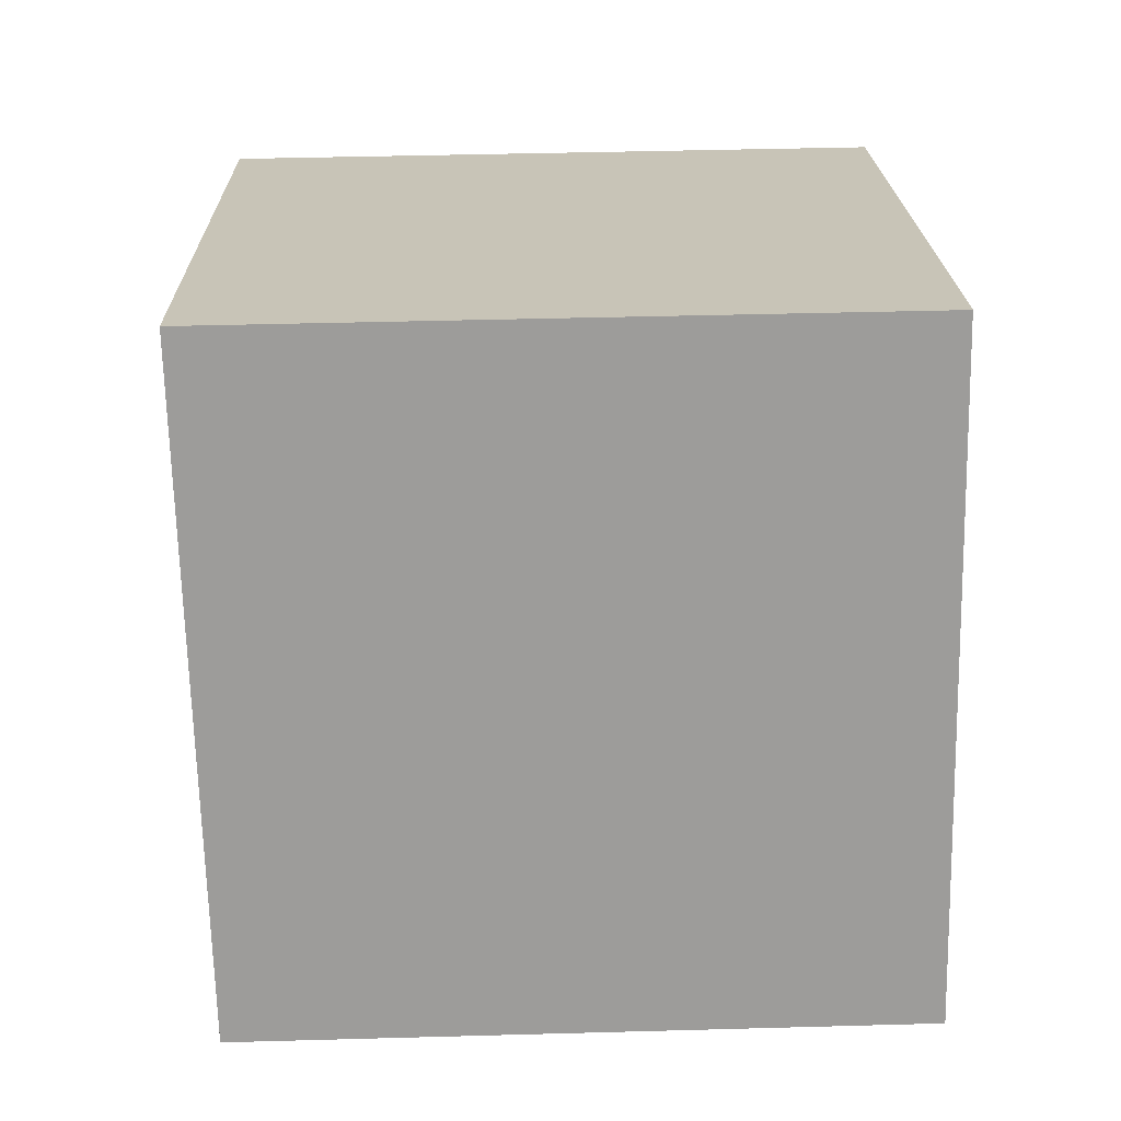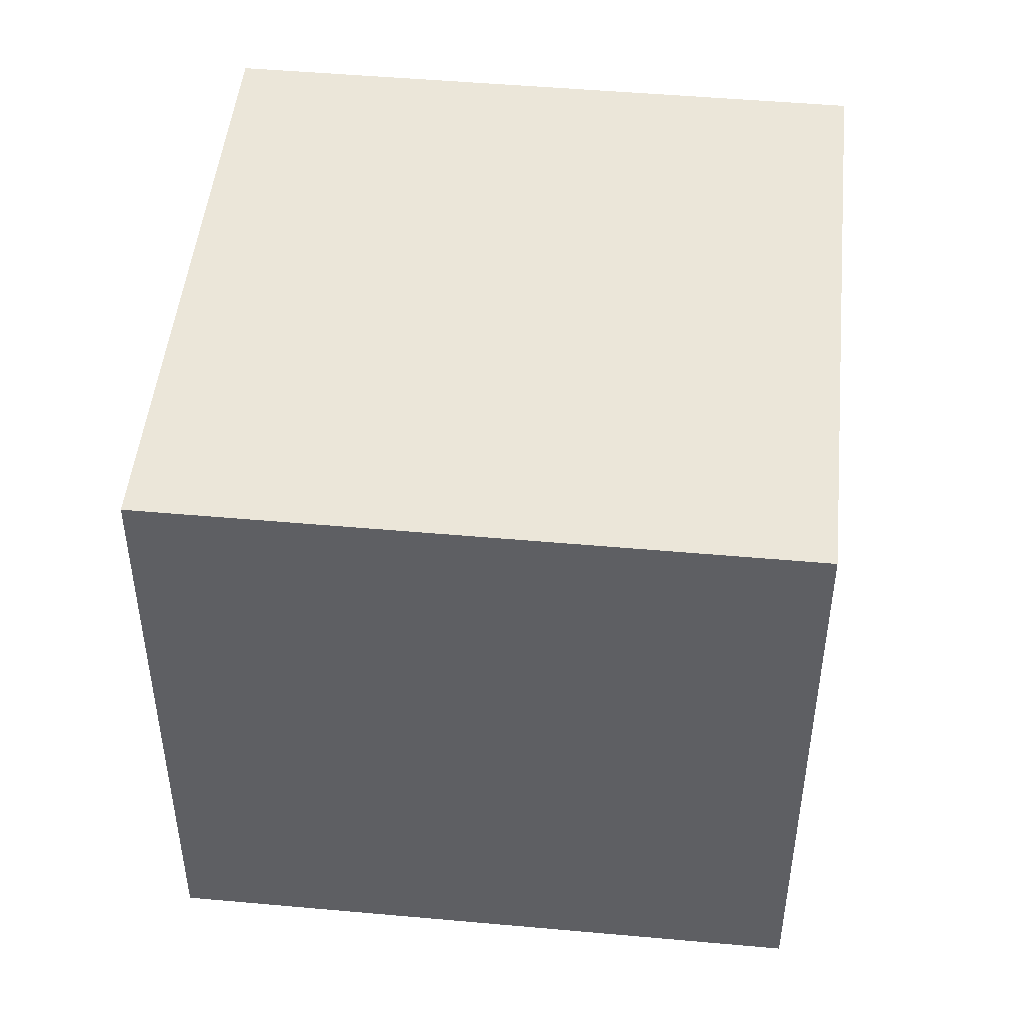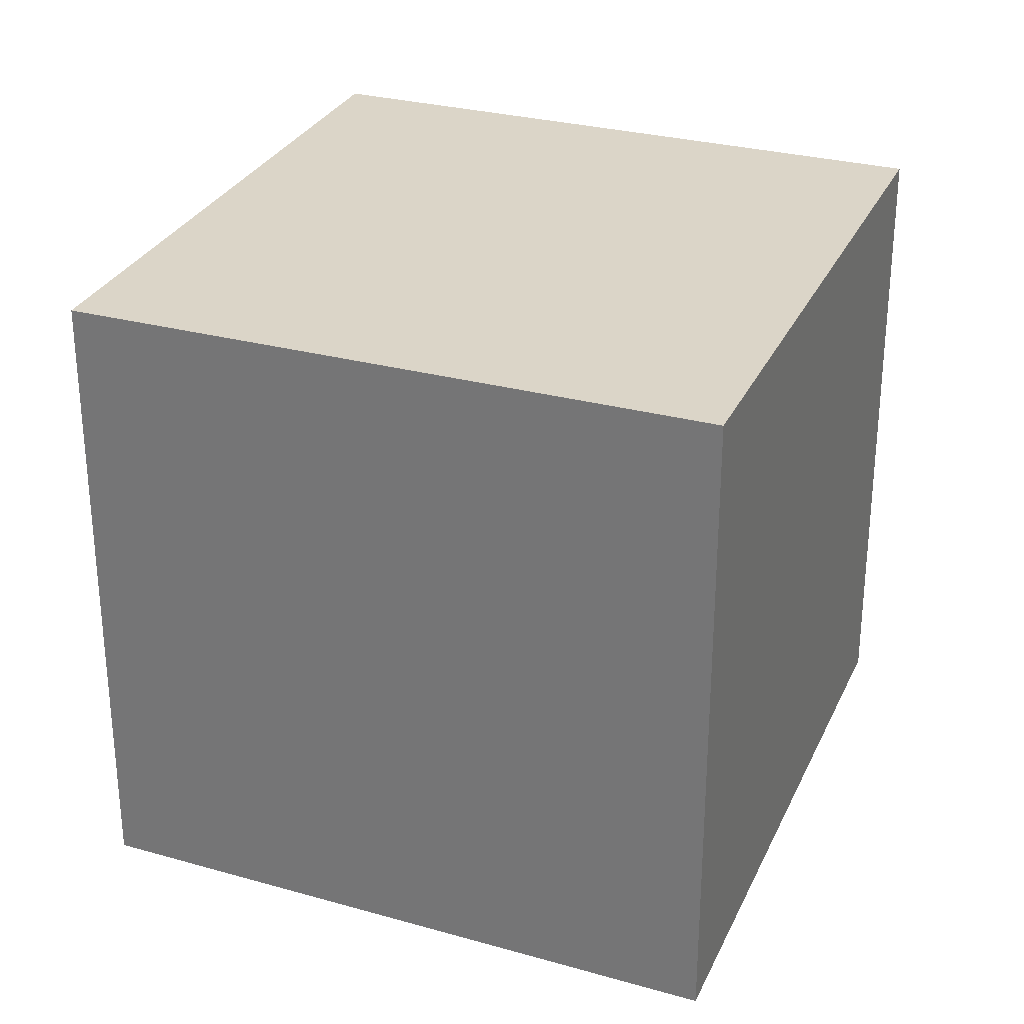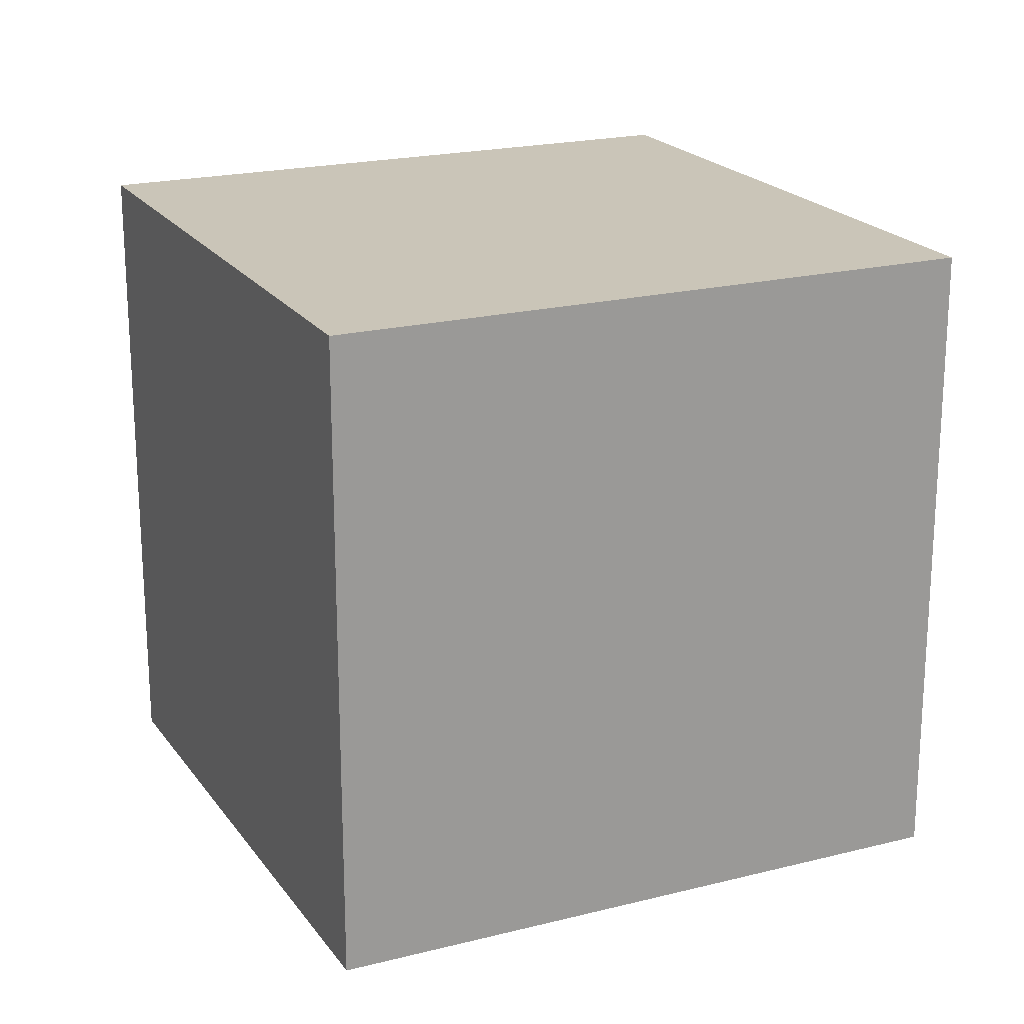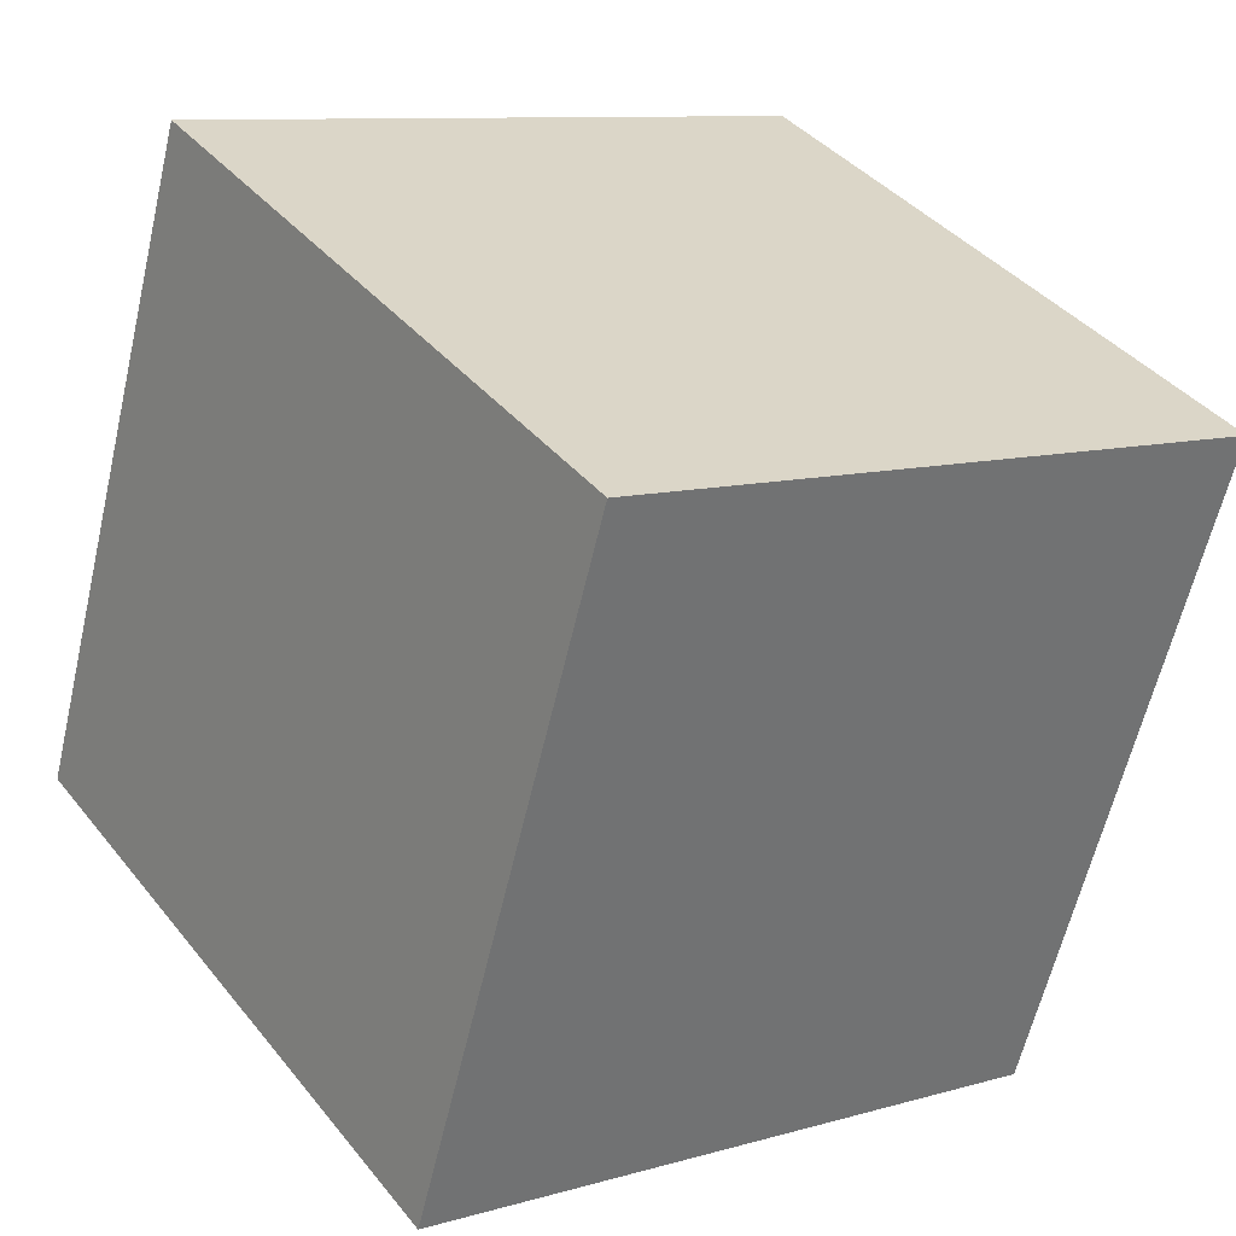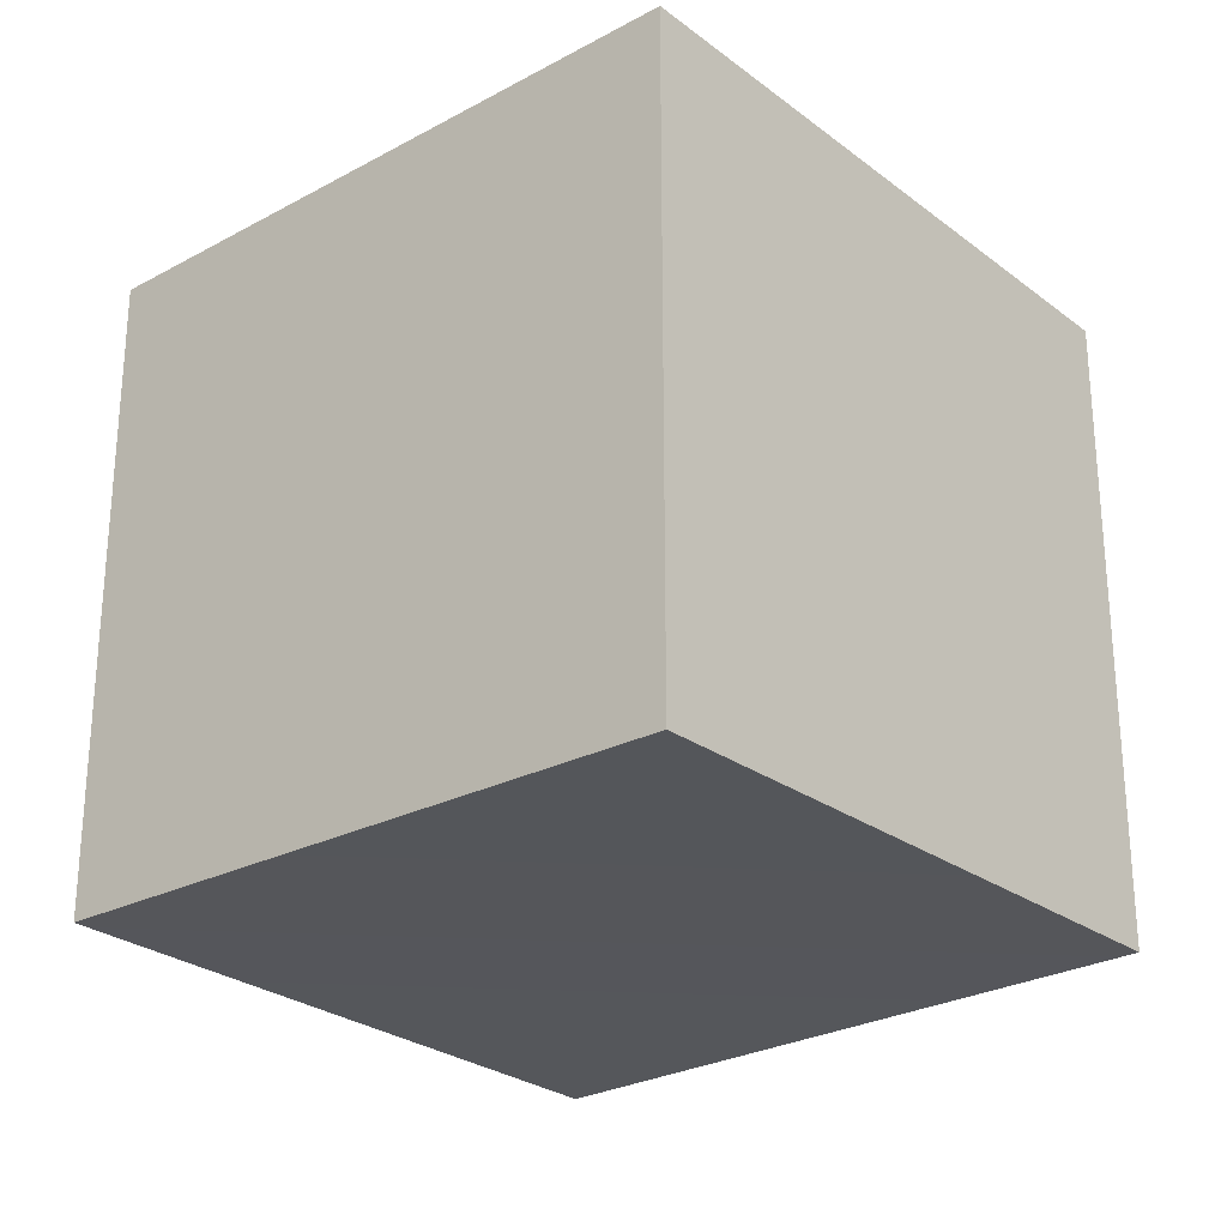
<metadata>
{"format":"obj","ext":"obj","renderer":"f3d","projection":"perspective","resolution":1024,"background":"white","views":[{"elev":42.4,"azim":88.1,"up":"+Z"},{"elev":47.9,"azim":-106.7,"up":"+Y"},{"elev":29.6,"azim":-1.0,"up":"+Y"},{"elev":20.5,"azim":132.8,"up":"+Y"},{"elev":9.8,"azim":-126.7,"up":"+Z"},{"elev":-26.9,"azim":17.9,"up":"+Y"}]}
</metadata>
<code>
g Player_Head
v 0.05911 1.518 0.3301
v 0.2496 1.528 -0.1304
v -0.4032 1.528 0.1389
v -0.2128 1.528 -0.3216
v 0.2496 2.018 -0.1304
v 0.05911 2.018 0.3301
v -0.4032 2.018 0.1389
v -0.2128 2.018 -0.3216
v -0.4032 1.528 0.1389
v -0.4032 2.018 0.1389
v 0.05911 2.018 0.3301
v 0.05911 1.518 0.3301
v 0.05911 1.518 0.3301
v 0.05911 2.018 0.3301
v 0.2496 2.018 -0.1304
v 0.2496 1.528 -0.1304
v 0.2496 1.528 -0.1304
v 0.2496 2.018 -0.1304
v -0.2128 2.018 -0.3216
v -0.2128 1.528 -0.3216
v -0.2128 1.528 -0.3216
v -0.2128 2.018 -0.3216
v -0.4032 2.018 0.1389
v -0.4032 1.528 0.1389
g Player_Head_0
f 3 2 1
f 3 4 2
f 7 6 5
f 8 7 5
f 11 10 9
f 12 11 9
f 15 14 13
f 16 15 13
f 19 18 17
f 20 19 17
f 23 22 21
f 24 23 21

</code>
